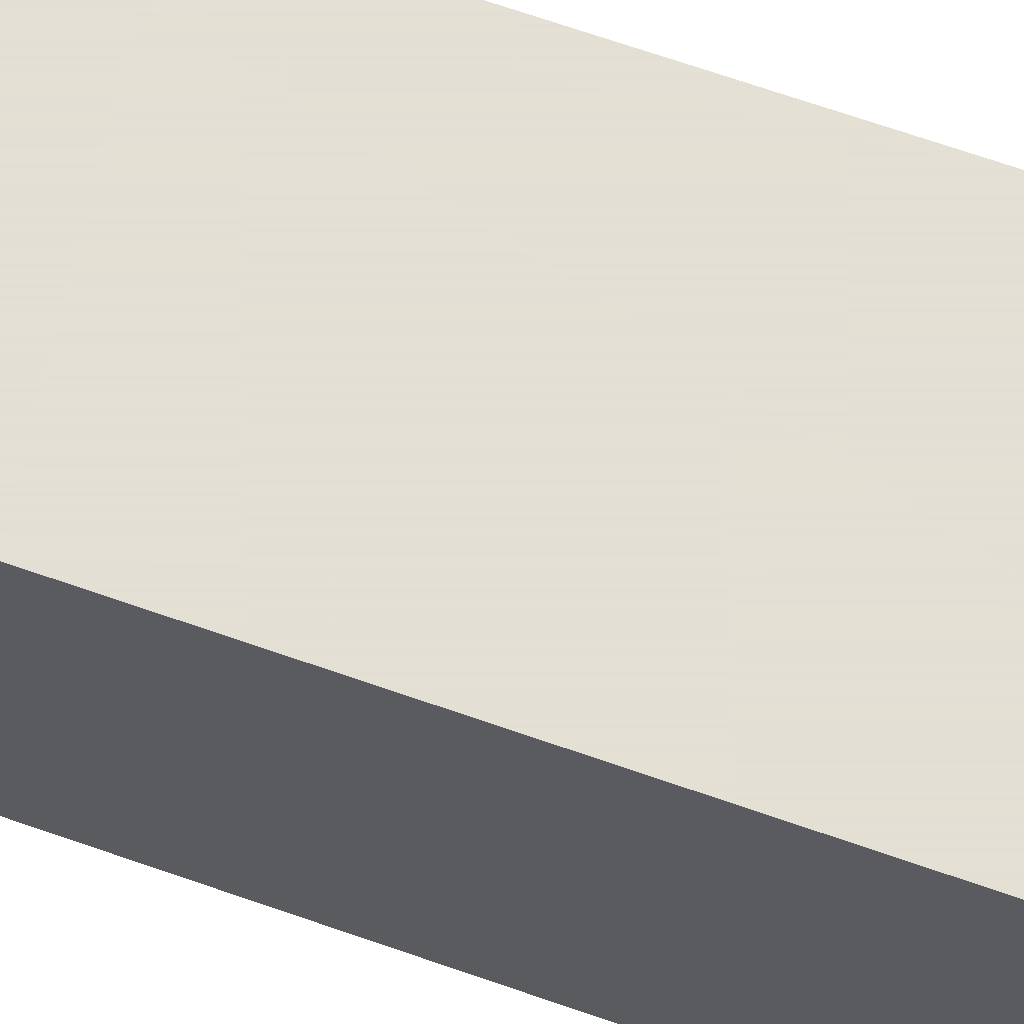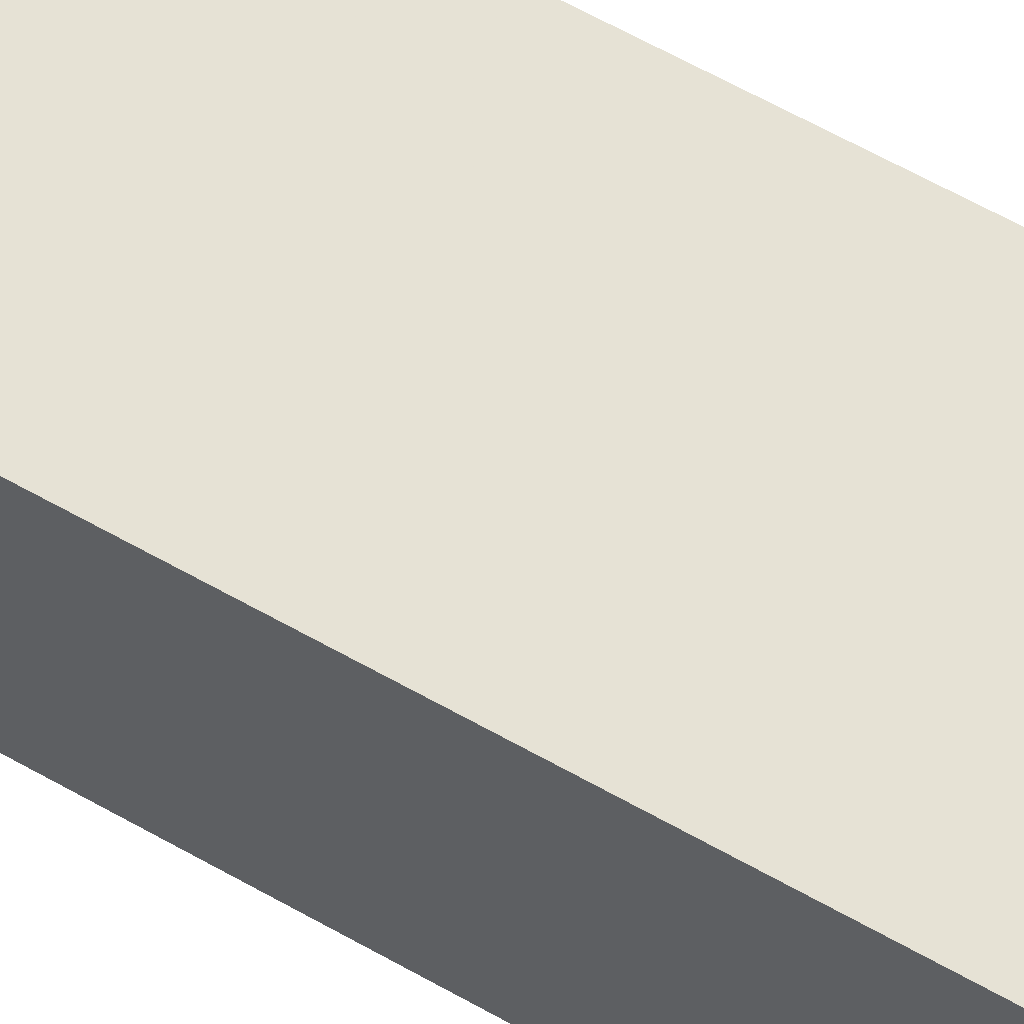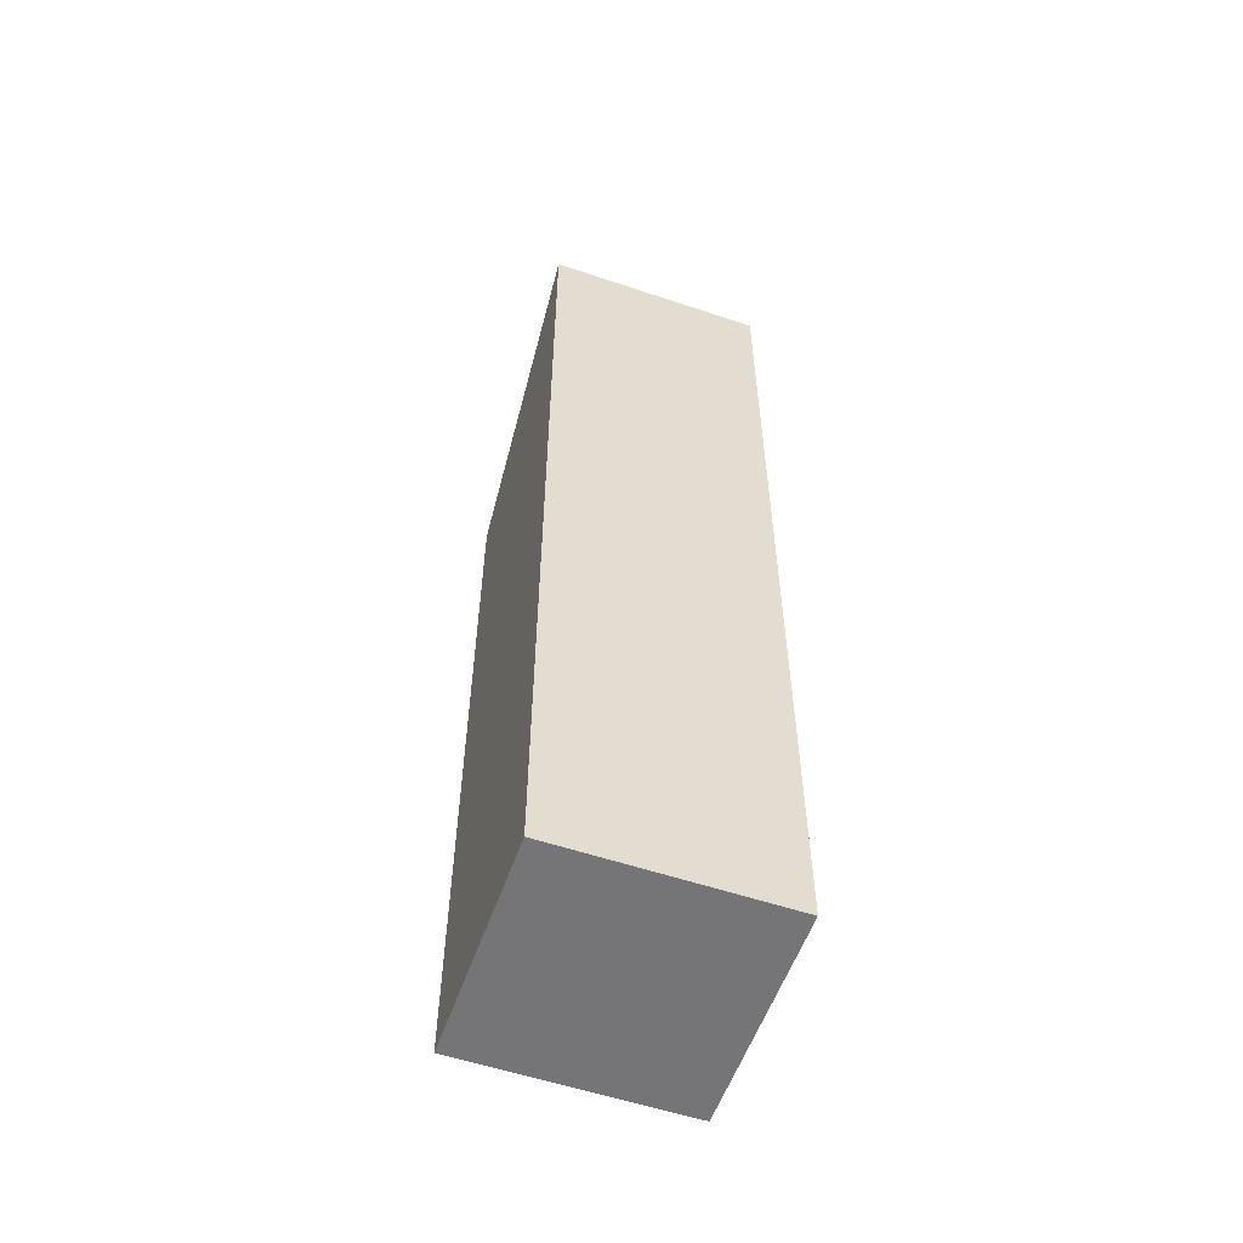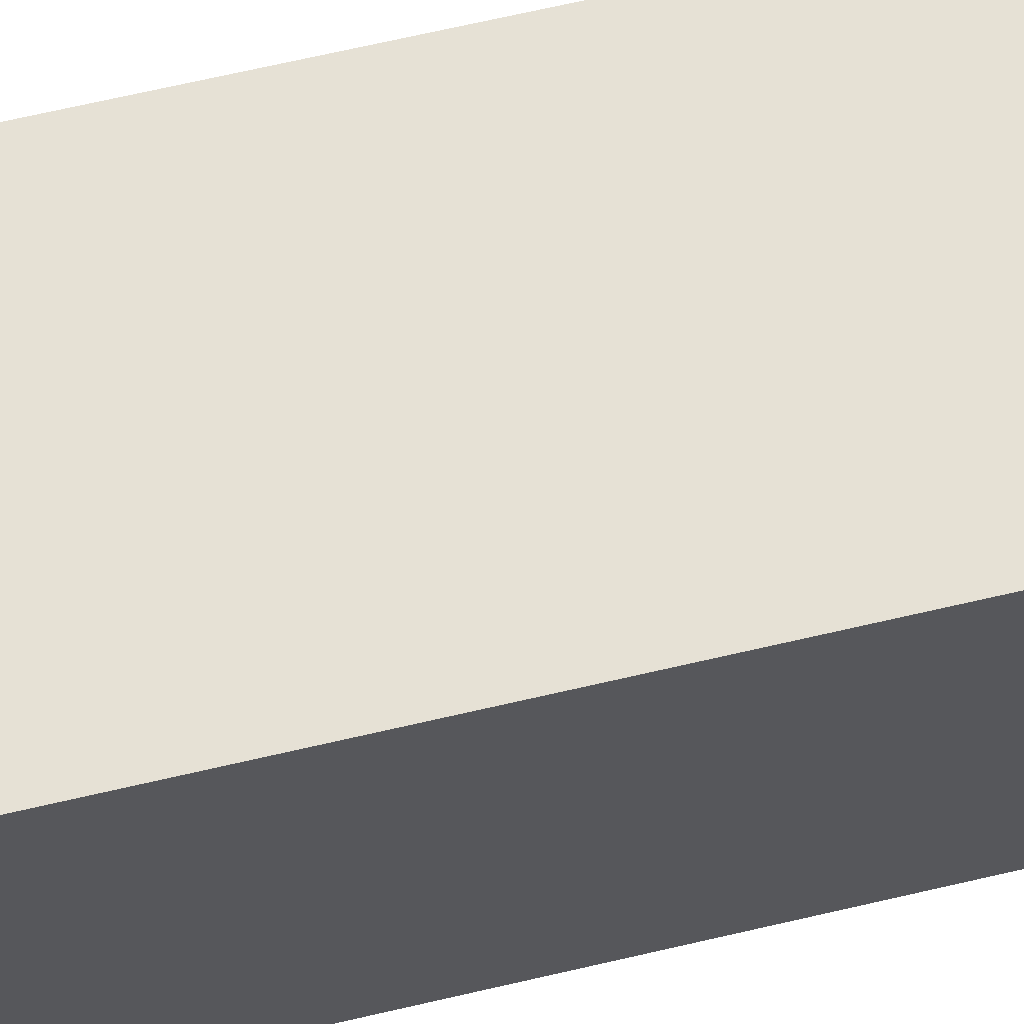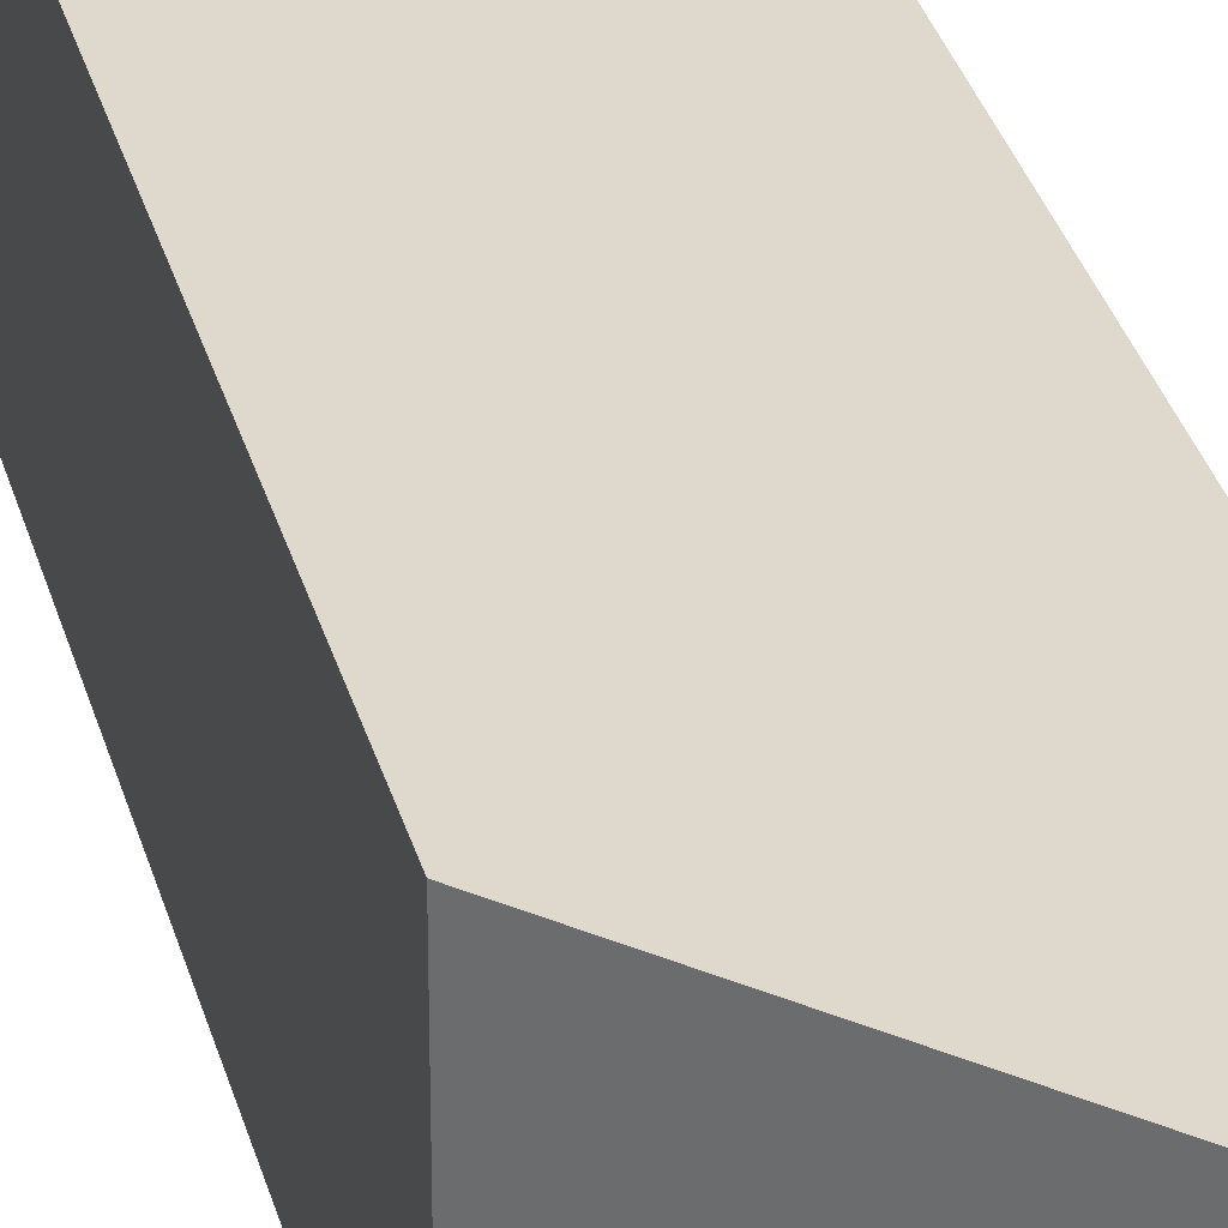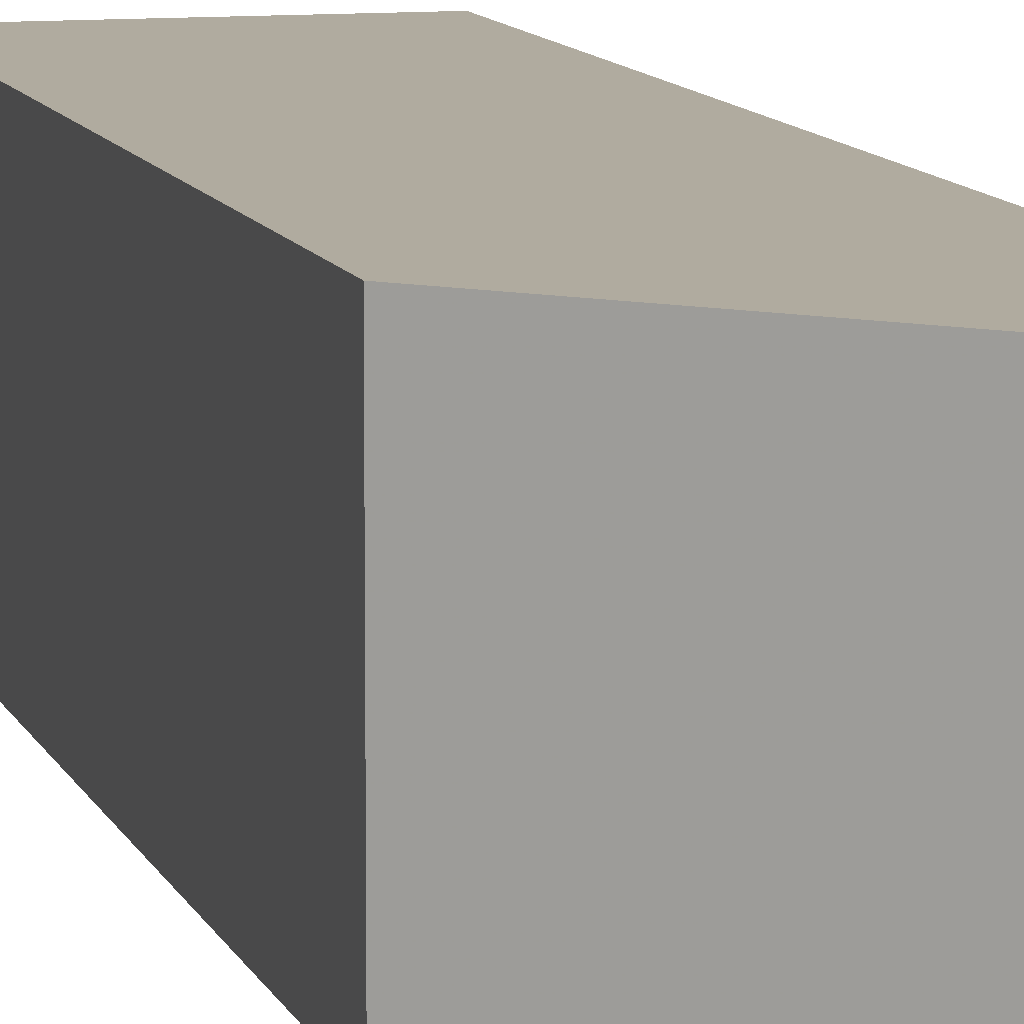
<metadata>
{"format":"obj","ext":"obj","renderer":"f3d","projection":"perspective","resolution":1024,"background":"white","views":[{"elev":66.2,"azim":-70.4,"up":"+Z"},{"elev":64.0,"azim":-60.4,"up":"+Z"},{"elev":-56.6,"azim":-109.3,"up":"+Y"},{"elev":64.4,"azim":76.5,"up":"+Z"},{"elev":32.2,"azim":165.6,"up":"+Z"},{"elev":9.7,"azim":165.2,"up":"+Z"}]}
</metadata>
<code>
o Mesh1_Grey_Slanted_Pole_Model
v 0.5 1.7 0
v 0 2.2 0
v 0 0 0
v 0.5 0 0
v 0.5 1.7 -0.5
v 0 2.2 -0.5
v 0.5 0 -0.5
v 0 0 -0.5
f 1 2 3
f 2 1 5
f 1 4 7
f 8 6 5
f 2 6 8
f 3 8 7
f 4 1 3
f 6 2 5
f 5 1 7
f 7 8 5
f 3 2 8
f 4 3 7

</code>
